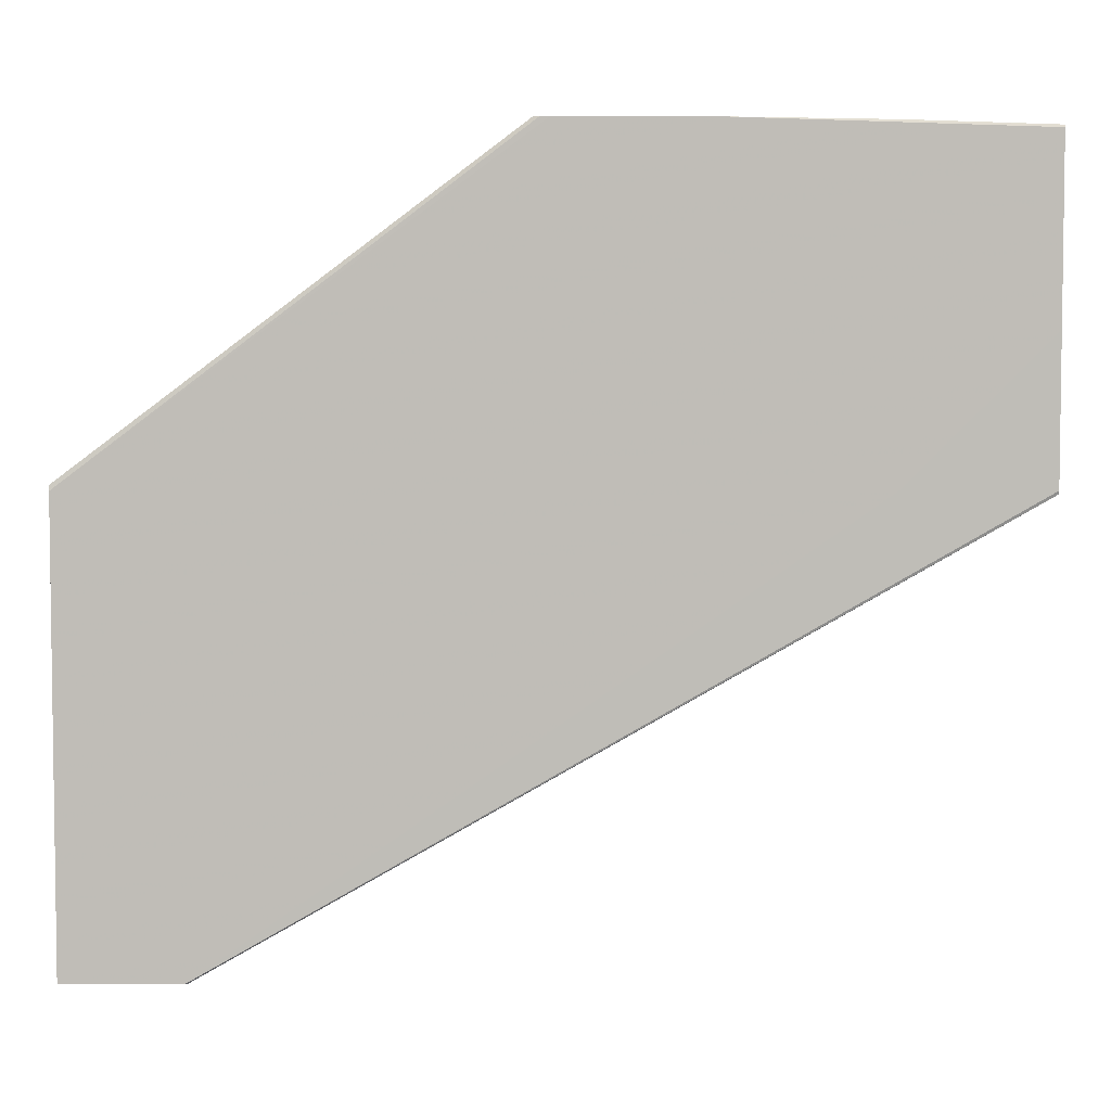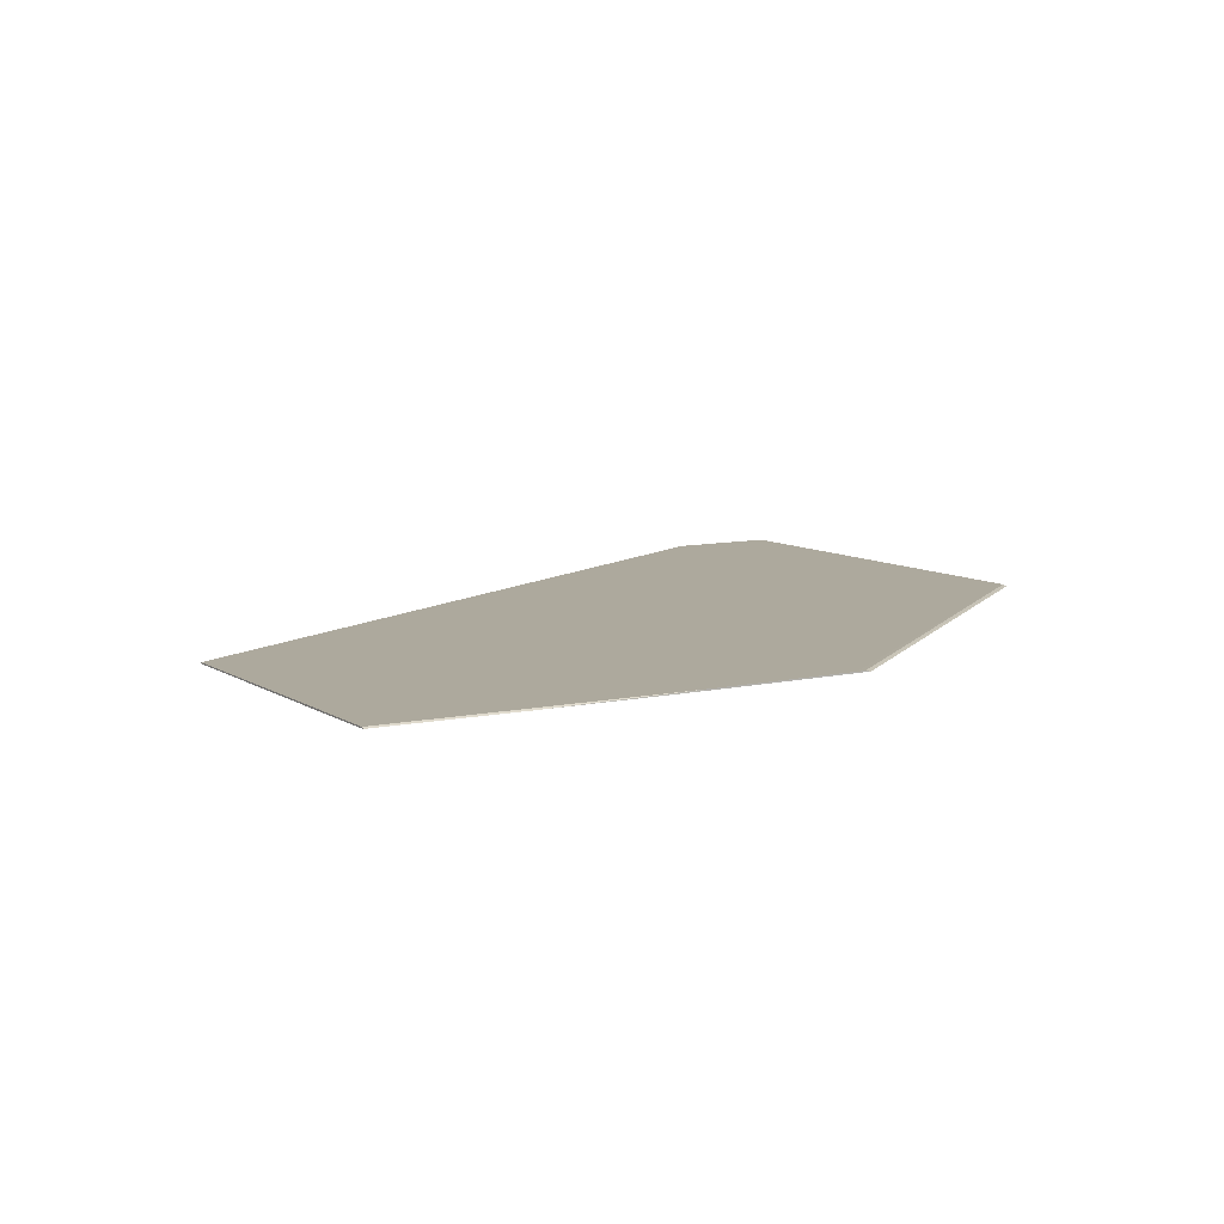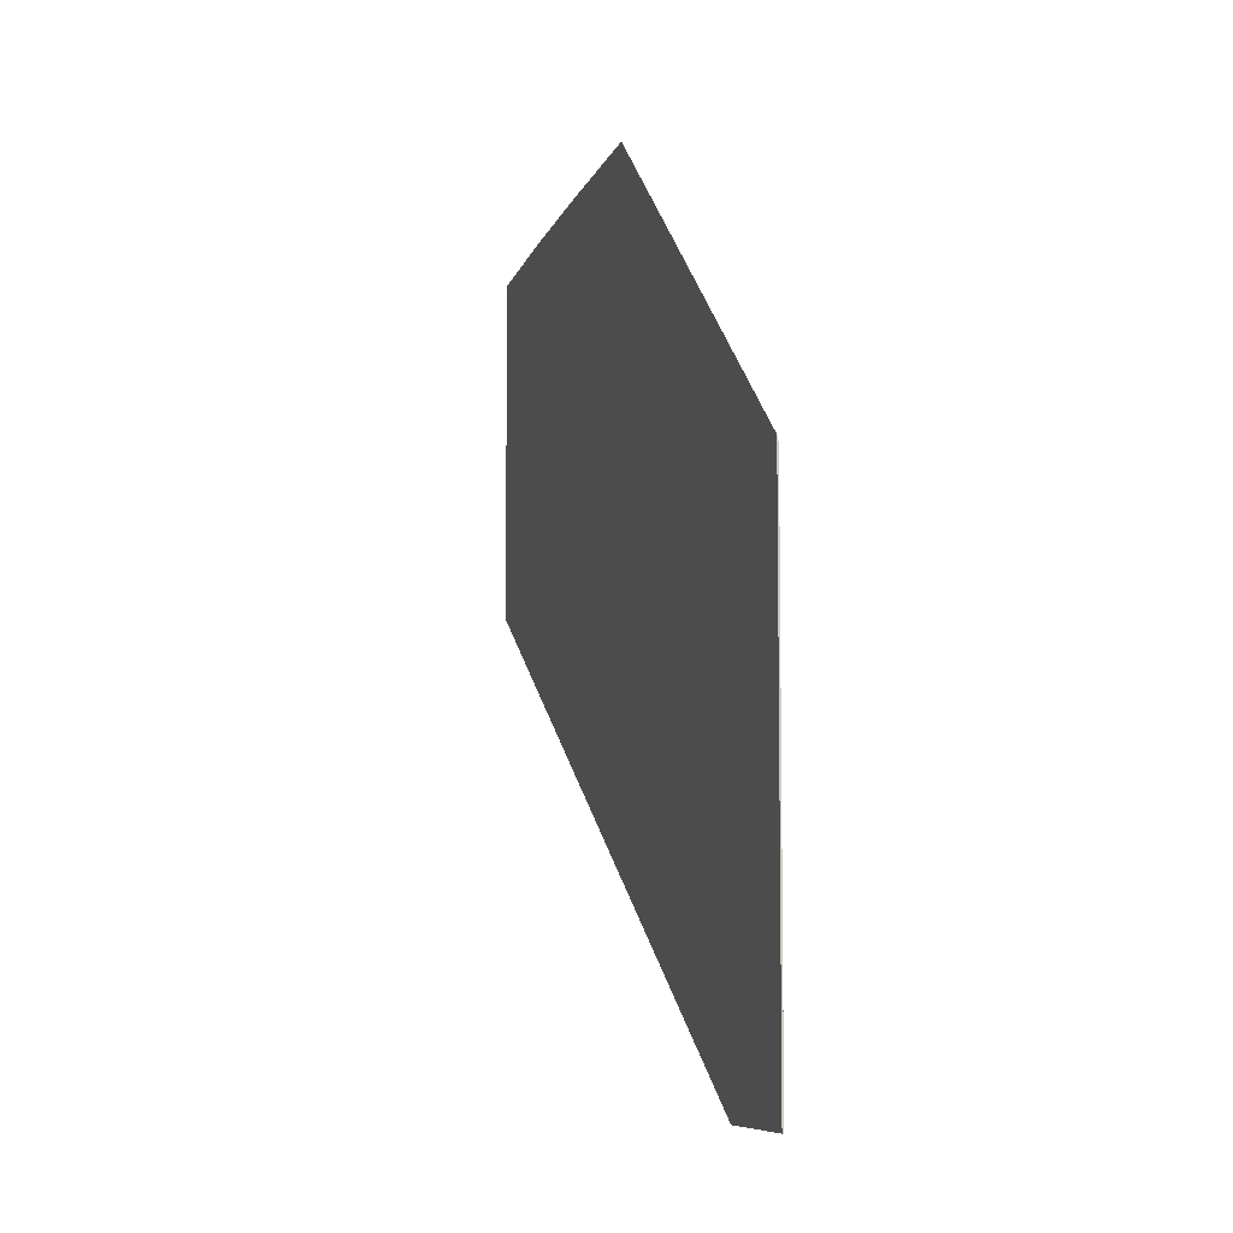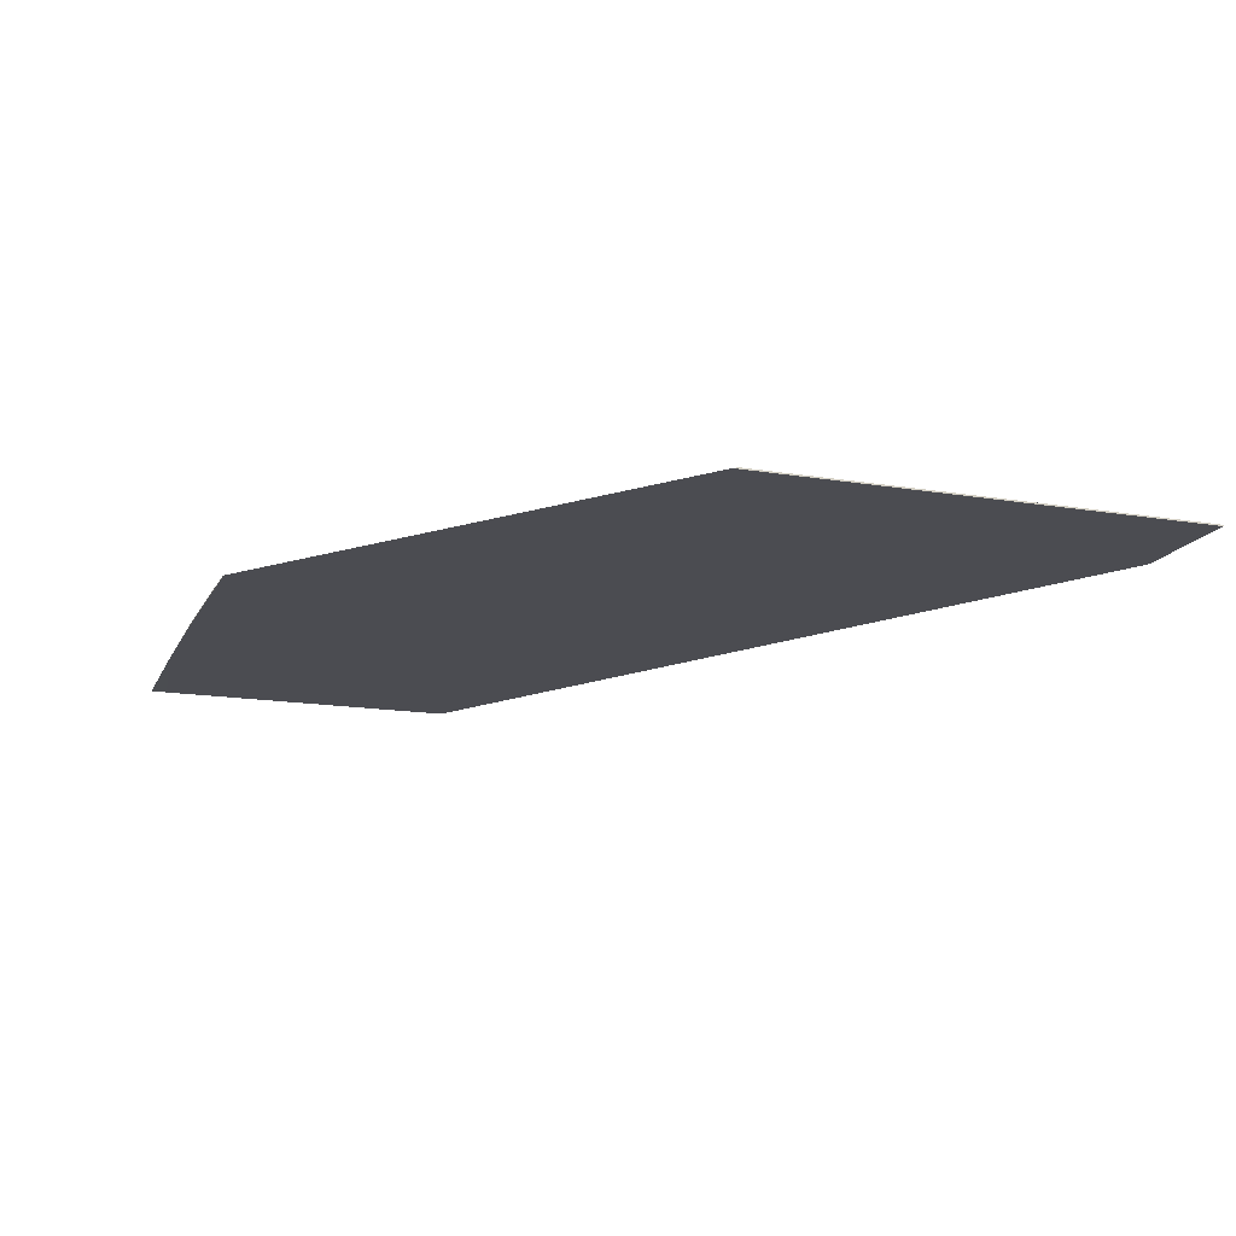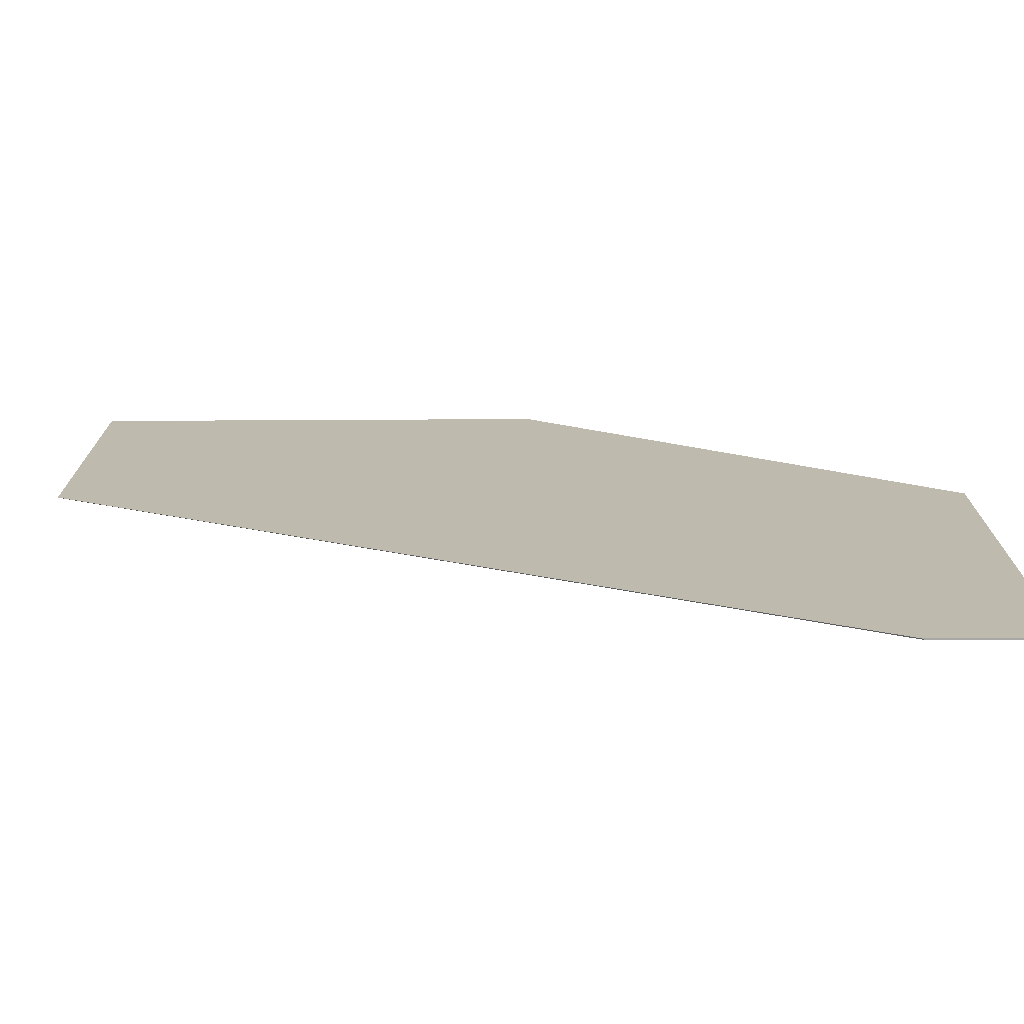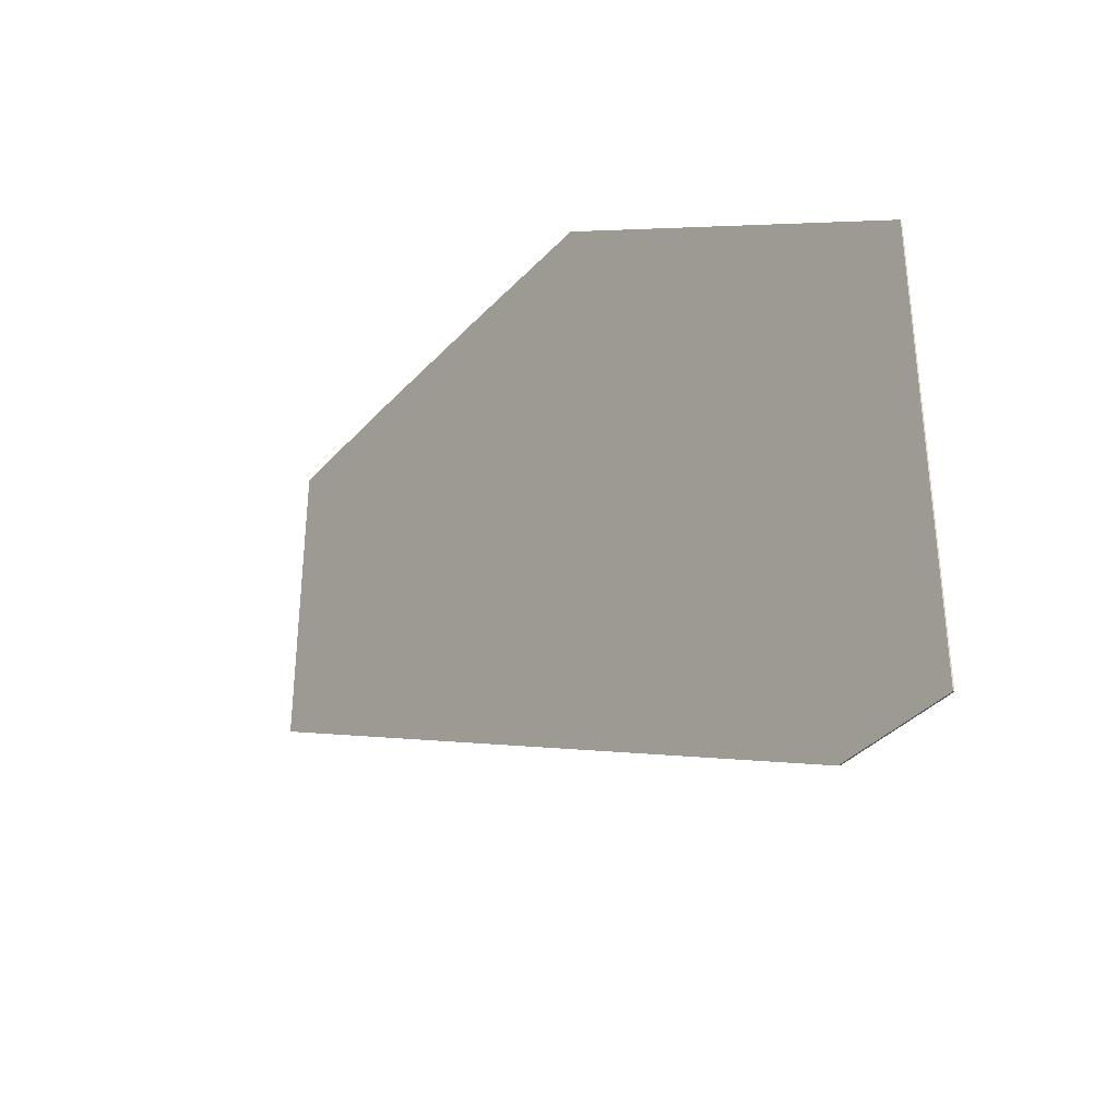
<metadata>
{"format":"obj","ext":"obj","renderer":"f3d","projection":"perspective","resolution":1024,"background":"white","views":[{"elev":4.8,"azim":-0.8,"up":"+Y"},{"elev":8.9,"azim":148.6,"up":"+Z"},{"elev":-7.4,"azim":-103.6,"up":"+Y"},{"elev":-15.5,"azim":-109.5,"up":"+Z"},{"elev":-74.5,"azim":-179.9,"up":"+Y"},{"elev":-37.3,"azim":-127.0,"up":"+Y"}]}
</metadata>
<code>
v -0.006223 0.003785 0.001245
v -0.006899 0.003785 0.001245
v -0.00625 0.003785 0.00125
v -0.00563 0.003777 0.001245
v -0.006876 0.003785 0.00125
v -0.008574 0.002521 0.001245
v -0.00684 0.003785 0.00125
v -0.005069 0.00375 0.00125
v -0.005069 0.00376 0.001245
v -0.005069 0.003696 0.001245
v -0.008574 0.0025 0.00125
v -0.008574 0.0007629 0.001245
v -0.005069 0.003056 0.00125
v -0.005069 0.002485 0.001245
v -0.008574 0.0007629 0.00125
v -0.008114 0.0007629 0.001245
v -0.005625 0.0025 0.00125
v -0.005069 0.002498 0.001249
v -0.008125 0.0007629 0.00125
f 1 2 5
f 1 5 7
f 1 7 3
f 1 3 4
f 1 4 10
f 1 10 14
f 1 14 16
f 1 16 12
f 1 12 6
f 1 6 2
f 2 6 5
f 3 7 11
f 3 11 15
f 3 15 19
f 3 19 17
f 3 17 13
f 3 13 8
f 3 8 9
f 3 9 4
f 4 9 10
f 5 6 11
f 5 11 7
f 6 12 15
f 6 15 11
f 8 13 18
f 8 18 14
f 8 14 10
f 8 10 9
f 12 16 19
f 12 19 15
f 13 17 18
f 14 18 19
f 14 19 16
f 17 19 18

</code>
